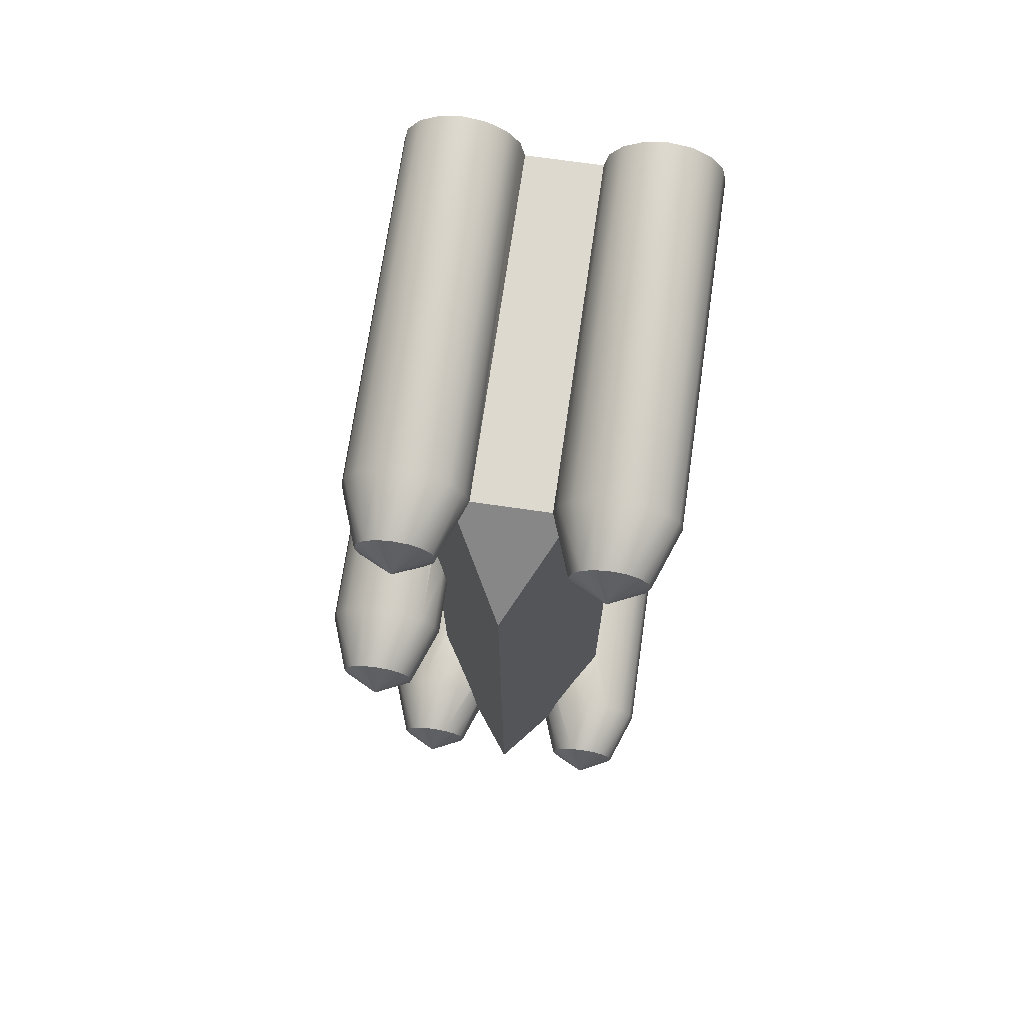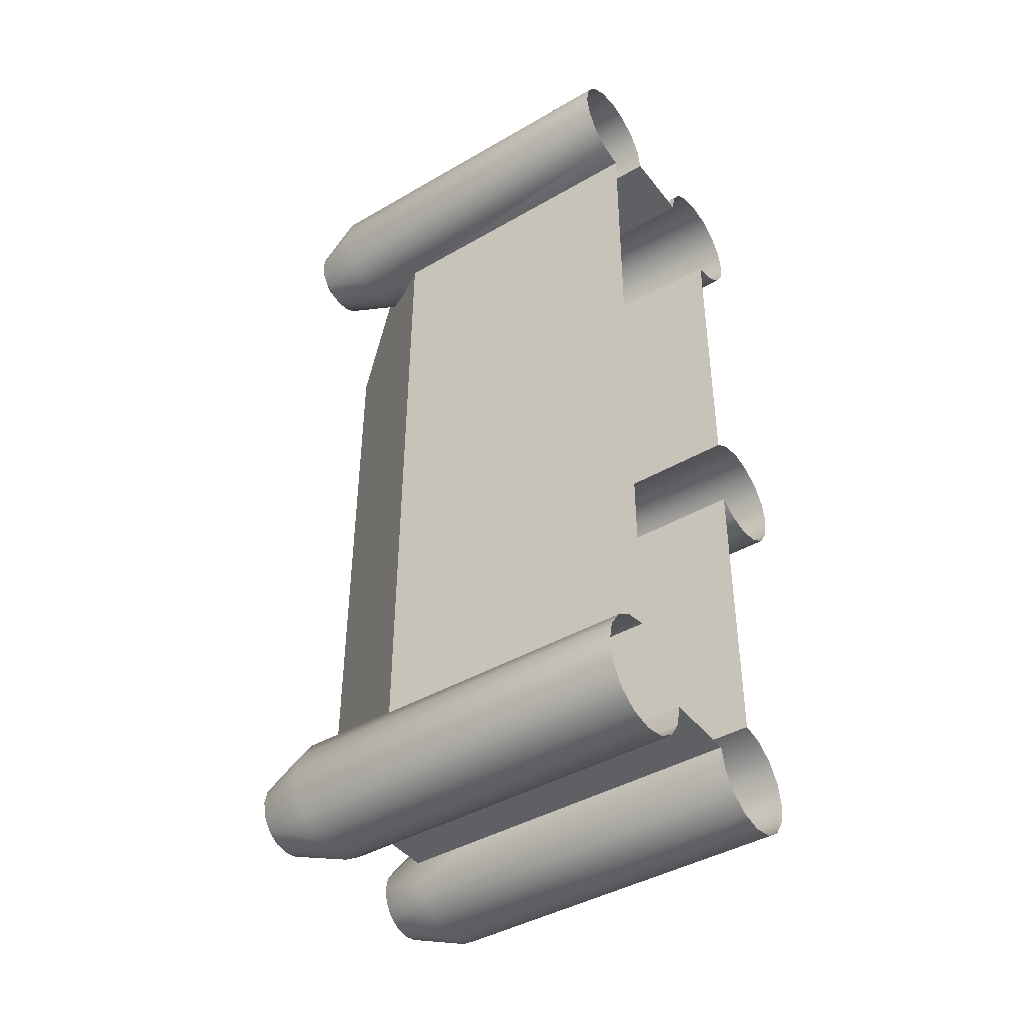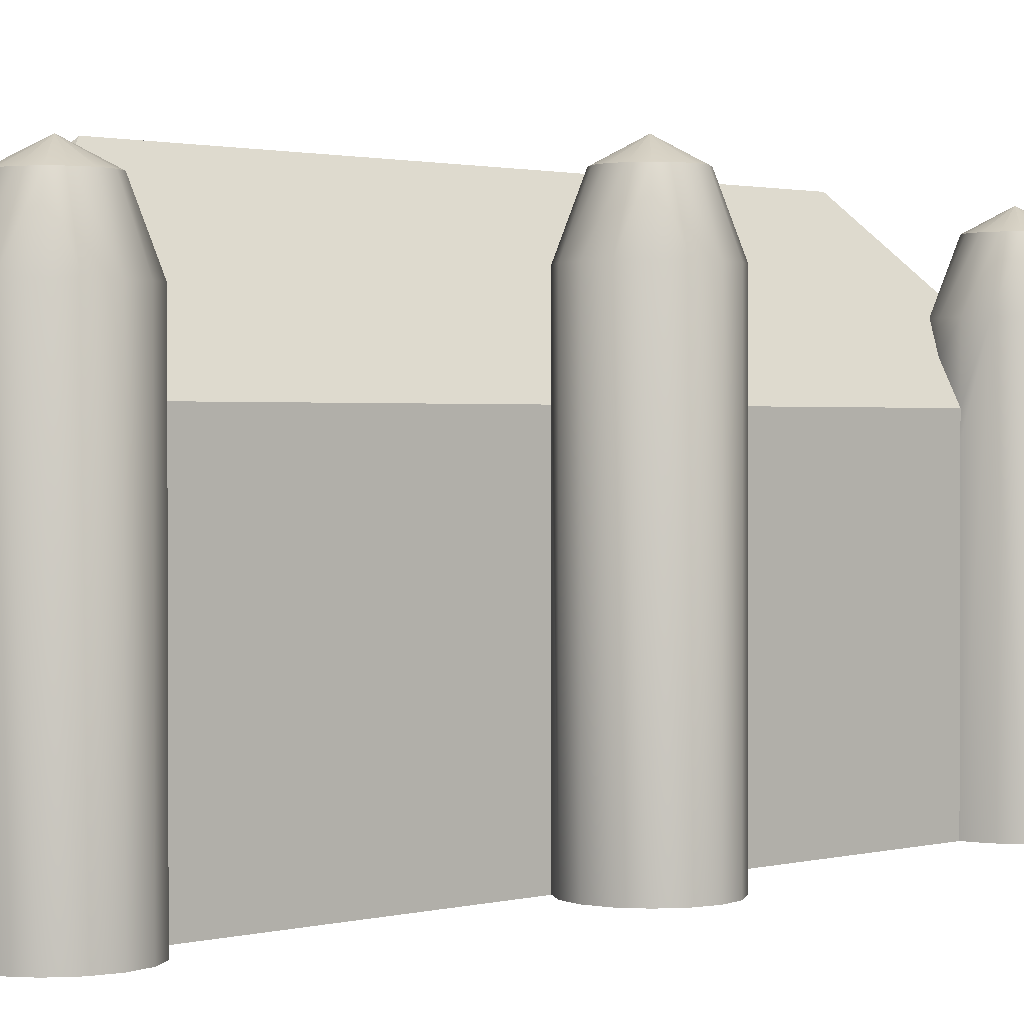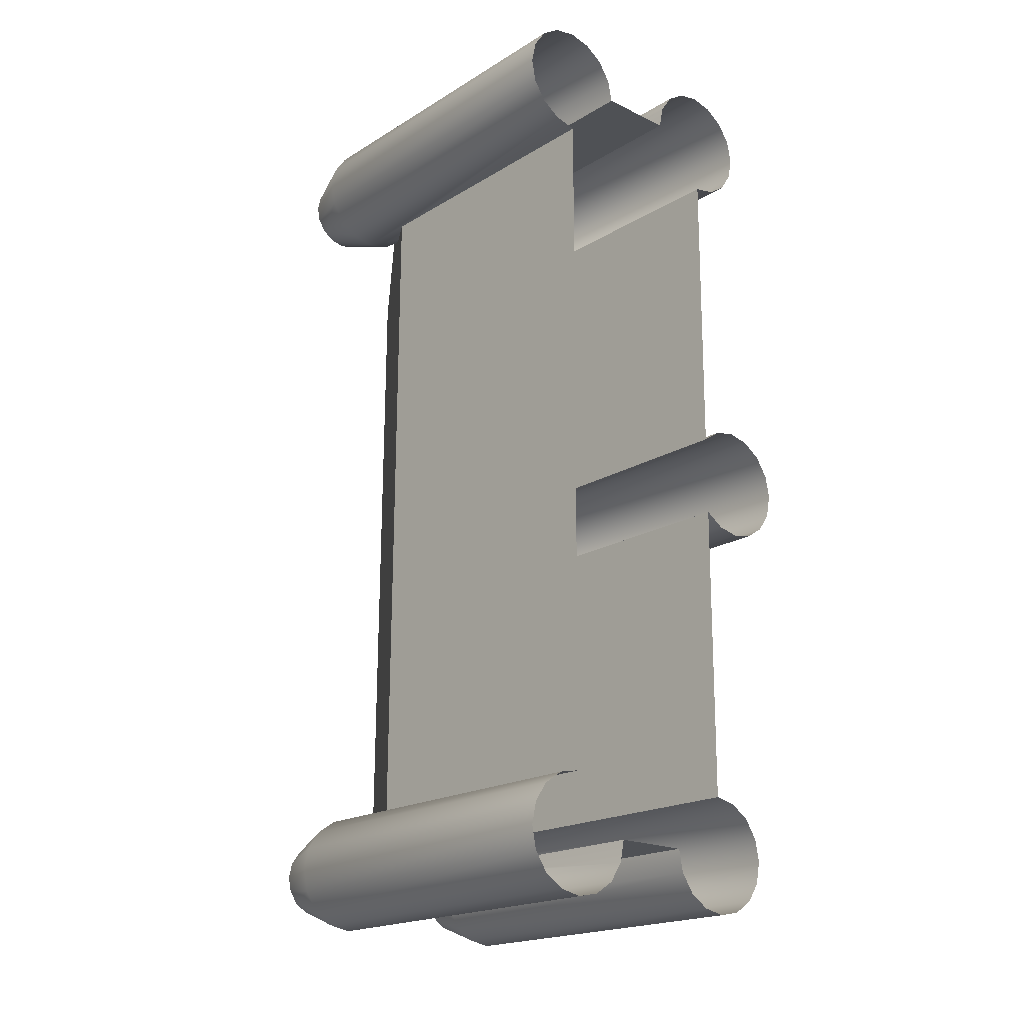
<metadata>
{"format":"obj","ext":"obj","renderer":"f3d","projection":"perspective","resolution":1024,"background":"white","views":[{"elev":71.8,"azim":8.3,"up":"+Y"},{"elev":-42.5,"azim":124.8,"up":"+Y"},{"elev":1.3,"azim":-133.6,"up":"+Z"},{"elev":-19.5,"azim":138.4,"up":"+Y"}]}
</metadata>
<code>
v  -0.1401 28.81 0
v  -0.1147 23.61 0
v  -0.13 28.81 18.51
v  -0.1046 23.61 18.51
v  -0.0793 18.41 18.51
v  -0.0894 18.41 0
v  -0.1038 23.61 20.01
v  -0.0785 18.41 20.01
v  -0.054 13.2 18.51
v  -0.0532 13.2 20.01
v  -0.0641 13.2 0
v  -0.0287 8 18.51
v  -0.0388 8 0
v  -0.0279 8 20.01
v  3.39 5.071 25.26
v  6.569 10.03 30.21
v  3.346 5.407 25.2
v  3.131 58.24 25.26
v  3.091 57.9 25.2
v  6.359 53.31 30.21
v  2.777 6.81 24.33
v  2.535 56.5 24.33
v  -0.2578 55.28 20.01
v  -0.2325 50.08 20.01
v  1.273 55.59 22.37
v  1.506 7.703 22.37
v  2.698 6.915 24.21
v  2.457 56.39 24.21
v  -0.1566 34.47 20.01
v  0.7175 33.17 21.35
v  -0.1819 39.67 20.01
v  -0.1292 28.81 20.01
v  0.7324 30.11 21.35
v  1.03 31.65 21.82
v  -0.2072 44.87 20.01
v  -0.2586 55.28 18.51
v  -0.2333 50.08 18.51
v  -0.2687 55.28 0
v  -0.2434 50.08 0
v  -0.2182 44.87 0
v  -0.208 44.87 18.51
v  -0.1929 39.67 0
v  -0.1828 39.67 18.51
v  -0.1575 34.47 18.51
v  -0.1676 34.47 0
v  -1.47 35.33 0
v  -1.455 35.33 25.71
v  -0.1535 34.47 25.71
v  -3.002 35.63 0
v  -2.988 35.63 25.71
v  -4.531 35.31 0
v  -4.517 35.31 25.71
v  -5.824 34.44 0
v  -5.81 34.44 25.71
v  -6.685 33.14 0
v  -6.671 33.14 25.71
v  -6.982 31.61 0
v  -6.968 31.61 25.71
v  -6.67 30.08 0
v  -6.656 30.08 25.71
v  -5.797 28.78 0
v  -5.783 28.78 25.71
v  -4.495 27.92 0
v  -4.481 27.92 25.71
v  -2.963 27.63 0
v  -2.949 27.63 25.71
v  -1.433 27.94 0
v  -1.419 27.94 25.71
v  -0.126 28.81 25.71
v  0.7347 30.11 25.71
v  1.032 31.65 25.71
v  0.7199 33.17 25.71
v  -0.6263 32.61 29.67
v  -1.18 33.43 29.67
v  -0.4284 31.64 29.67
v  -0.6168 30.67 29.67
v  -2.965 31.63 31.01
v  -2.006 33.98 29.67
v  -2.978 34.16 29.67
v  -3.949 33.97 29.67
v  -4.769 33.41 29.67
v  -5.315 32.59 29.67
v  -5.504 31.61 29.67
v  -5.306 30.64 29.67
v  -4.752 29.82 29.67
v  -3.926 29.28 29.67
v  -2.954 29.09 29.67
v  -1.984 29.29 29.67
v  -1.163 29.84 29.67
v  -1.801 55.58 0
v  -1.788 55.58 24.21
v  -0.2555 55.28 24.21
v  1.274 55.59 24.21
v  0.7097 56.94 28.17
v  1.53 57.49 28.17
v  2.076 58.32 28.17
v  3.725 59.3 24.21
v  2.265 59.29 28.17
v  9.533 58.27 25.26
v  8.928 59.32 24.2
v  9.577 57.94 25.19
v  9.791 5.102 25.26
v  9.832 5.439 25.19
v  10.14 56.53 24.33
v  10.39 6.847 24.32
v  12.95 55.34 20
v  11.41 55.64 22.37
v  12.97 50.09 20
v  13.17 8.064 20
v  13.15 13.32 20
v  11.65 7.752 22.37
v  10.22 56.43 24.2
v  13 44.84 20
v  13.02 39.58 20
v  13.05 34.33 20
v  13.07 29.08 20
v  13.1 23.82 20
v  13.12 18.57 20
v  10.46 6.953 24.2
v  13.1 23.82 18.5
v  13.07 29.08 18.5
v  13.09 23.82 0
v  13.06 29.08 0
v  13.04 34.33 0
v  13.05 34.33 18.5
v  13.01 39.58 0
v  13.02 39.58 18.5
v  12.99 44.84 0
v  13 44.84 18.5
v  12.96 50.09 0
v  12.97 50.09 18.5
v  12.93 55.34 0
v  12.94 55.34 18.5
v  14.46 55.66 0
v  14.48 55.66 24.2
v  12.95 55.34 24.2
v  15.76 56.53 0
v  15.77 56.53 24.2
v  16.62 57.83 0
v  16.63 57.83 24.2
v  16.91 59.36 0
v  16.93 59.36 24.2
v  16.6 60.89 0
v  16.62 60.89 24.2
v  15.73 62.19 0
v  15.74 62.19 24.2
v  14.43 63.05 0
v  14.44 63.05 24.2
v  12.9 63.34 0
v  12.91 63.34 24.2
v  11.37 63.03 0
v  11.38 63.03 24.2
v  10.07 62.16 0
v  10.09 62.16 24.2
v  9.212 60.86 0
v  9.225 60.86 24.2
v  8.915 59.32 0
v  8.926 59.32 20
v  8.925 59.32 18.5
v  3.712 59.3 0
v  3.722 59.3 18.51
v  3.4 60.83 0
v  3.413 60.83 24.21
v  3.723 59.3 20.01
v  2.526 62.12 0
v  2.54 62.12 24.21
v  1.225 62.98 0
v  1.238 62.98 24.21
v  -0.3076 63.28 0
v  -0.2944 63.28 24.21
v  -1.837 62.97 0
v  -1.824 62.97 24.21
v  -3.13 62.09 0
v  -3.117 62.09 24.21
v  -3.991 60.79 0
v  -3.978 60.79 24.21
v  -4.288 59.26 0
v  -4.275 59.26 24.21
v  -3.976 57.73 0
v  -3.963 57.73 24.21
v  -3.103 56.44 0
v  -3.09 56.44 24.21
v  -1.232 56.93 28.17
v  -2.058 57.48 28.17
v  -0.2604 56.74 28.17
v  -0.272 59.28 29.51
v  2.067 60.26 28.17
v  1.513 61.08 28.17
v  0.6869 61.63 28.17
v  -0.2851 61.82 28.17
v  -1.255 61.62 28.17
v  -2.076 61.06 28.17
v  -2.622 60.24 28.17
v  -2.81 59.27 28.17
v  -2.612 58.3 28.17
v  10.39 59.33 28.16
v  10.58 60.3 28.16
v  12.93 59.34 29.5
v  10.59 58.36 28.16
v  11.14 57.54 28.16
v  11.42 55.64 24.2
v  11.97 56.99 28.16
v  12.94 56.81 28.16
v  13.91 57 28.16
v  14.73 57.56 28.16
v  15.28 58.38 28.16
v  15.47 59.36 28.16
v  15.27 60.33 28.16
v  14.72 61.15 28.16
v  13.89 61.69 28.16
v  12.92 61.88 28.16
v  11.95 61.68 28.16
v  11.13 61.13 28.16
v  13.11 18.57 0
v  13.12 18.57 18.5
v  13.15 13.32 18.5
v  13.14 13.32 0
v  13.16 8.064 0
v  13.17 8.064 18.5
v  14.7 7.767 0
v  14.71 7.767 24.2
v  13.18 8.064 24.2
v  11.65 7.752 24.2
v  12.22 6.404 28.16
v  11.4 5.85 28.16
v  10.85 5.024 28.16
v  9.197 4.045 24.2
v  10.66 4.052 28.16
v  3.994 4.019 24.21
v  2.534 4.012 28.17
v  2.336 4.982 28.17
v  1.782 5.803 28.17
v  1.507 7.703 24.21
v  0.9557 6.349 28.17
v  -0.0256 8 24.21
v  -1.555 7.688 24.21
v  -1.568 7.688 0
v  -2.861 6.815 0
v  -2.848 6.815 24.21
v  -3.722 5.513 0
v  -3.709 5.513 24.21
v  -4.019 3.981 0
v  -4.006 3.981 24.21
v  -3.707 2.451 0
v  -3.694 2.451 24.21
v  -2.834 1.158 0
v  -2.821 1.158 24.21
v  -1.532 0.2971 0
v  -1.519 0.2971 24.21
v  0 0 0
v  0.0133 0 24.21
v  1.542 0.3119 24.21
v  1.529 0.3119 0
v  0.9785 1.66 28.17
v  0.0083 1.462 28.17
v  2.836 1.185 24.21
v  1.799 2.214 28.17
v  2.823 1.185 0
v  3.683 2.487 0
v  3.697 2.487 24.21
v  3.981 4.019 0
v  3.991 4.019 20.01
v  3.991 4.019 18.51
v  2.345 3.04 28.17
v  -0.0033 4 29.51
v  -0.0163 6.538 28.17
v  -0.9865 6.34 28.17
v  -1.807 5.786 28.17
v  -2.353 4.96 28.17
v  -2.542 3.988 28.17
v  -2.344 3.018 28.17
v  -1.79 2.197 28.17
v  -0.9637 1.651 28.17
v  9.194 4.045 18.5
v  9.183 4.045 0
v  9.194 4.045 20
v  9.495 2.515 0
v  9.508 2.515 24.2
v  10.37 1.222 0
v  10.38 1.222 24.2
v  11.67 0.3612 0
v  11.68 0.3612 24.2
v  13.2 0.0642 0
v  13.22 0.0642 24.2
v  14.73 0.3761 0
v  14.75 0.3761 24.2
v  16.03 1.25 0
v  16.04 1.25 24.2
v  16.89 2.551 0
v  16.9 2.551 24.2
v  17.18 4.084 0
v  17.2 4.084 24.2
v  16.87 5.613 0
v  16.88 5.613 24.2
v  16 6.906 0
v  16.01 6.906 24.2
v  14.16 6.413 28.16
v  14.98 5.867 28.16
v  13.19 6.602 28.16
v  13.2 4.064 29.5
v  10.86 3.082 28.16
v  11.41 2.261 28.16
v  12.24 1.715 28.16
v  13.21 1.526 28.16
v  14.18 1.724 28.16
v  15 2.279 28.16
v  15.55 3.104 28.16
v  15.74 4.077 28.16
v  15.54 5.047 28.16
o DEU_604_KARLSRUHE_SCHLOSS_S
g DEU_604_KARLSRUHE_SCHLOSS_S
f 1 2 3
f 3 2 4
f 5 4 6
f 6 4 2
f 4 5 7
f 7 5 8
f 5 9 8
f 8 9 10
f 9 5 11
f 11 5 6
f 9 11 12
f 12 11 13
f 14 10 12
f 12 10 9
f 15 16 17
f 18 19 20
f 17 16 21
f 19 22 20
f 23 24 25
f 14 26 10
f 16 20 21
f 21 20 27
f 27 20 26
f 26 20 10
f 10 20 8
f 8 20 7
f 22 28 20
f 29 30 31
f 32 7 33
f 7 20 33
f 33 20 34
f 34 20 30
f 30 20 31
f 31 20 35
f 35 20 24
f 28 25 20
f 24 20 25
f 36 37 23
f 23 37 24
f 38 39 36
f 36 39 37
f 39 40 37
f 37 40 41
f 40 42 41
f 41 42 43
f 44 43 45
f 45 43 42
f 29 31 44
f 44 31 43
f 41 43 35
f 35 43 31
f 37 41 24
f 24 41 35
f 45 46 44
f 47 48 46
f 46 48 44
f 48 29 44
f 46 49 47
f 47 49 50
f 49 51 50
f 50 51 52
f 51 53 52
f 52 53 54
f 53 55 54
f 54 55 56
f 55 57 56
f 56 57 58
f 57 59 58
f 58 59 60
f 59 61 60
f 60 61 62
f 61 63 62
f 62 63 64
f 63 65 64
f 64 65 66
f 65 67 66
f 66 67 68
f 67 1 68
f 1 3 68
f 3 32 68
f 32 69 68
f 3 4 32
f 32 4 7
f 32 33 69
f 69 33 70
f 33 34 70
f 70 34 71
f 71 34 72
f 72 34 30
f 72 30 48
f 48 30 29
f 73 72 74
f 74 72 48
f 75 71 73
f 73 71 72
f 70 71 76
f 76 71 75
f 76 75 77
f 75 73 77
f 73 74 77
f 74 78 77
f 47 78 48
f 48 78 74
f 50 79 47
f 47 79 78
f 52 80 50
f 50 80 79
f 54 81 52
f 52 81 80
f 82 81 56
f 56 81 54
f 81 82 77
f 82 83 77
f 83 82 58
f 58 82 56
f 60 84 58
f 58 84 83
f 62 85 60
f 60 85 84
f 64 86 62
f 62 86 85
f 66 87 64
f 64 87 86
f 68 88 66
f 66 88 87
f 69 89 68
f 68 89 88
f 69 70 89
f 89 70 76
f 89 76 77
f 88 89 77
f 87 88 77
f 86 87 77
f 85 86 77
f 84 85 77
f 83 84 77
f 80 81 77
f 79 80 77
f 78 79 77
f 90 38 91
f 92 91 23
f 38 36 91
f 36 23 91
f 23 25 92
f 92 25 93
f 93 25 28
f 93 28 94
f 28 22 94
f 22 95 94
f 22 19 95
f 95 19 96
f 97 98 18
f 19 18 96
f 18 98 96
f 20 99 18
f 18 99 97
f 99 100 97
f 99 20 101
f 102 103 16
f 101 20 104
f 103 105 16
f 106 107 108
f 109 110 111
f 20 16 104
f 104 16 112
f 112 16 107
f 107 16 108
f 108 16 113
f 113 16 114
f 114 16 115
f 115 16 116
f 116 16 117
f 117 16 118
f 118 16 110
f 105 119 16
f 16 119 110
f 119 111 110
f 120 121 117
f 117 121 116
f 122 123 120
f 120 123 121
f 123 124 121
f 121 124 125
f 124 126 125
f 125 126 127
f 126 128 127
f 127 128 129
f 128 130 129
f 129 130 131
f 130 132 131
f 131 132 133
f 132 134 133
f 135 136 134
f 136 106 134
f 134 106 133
f 134 137 135
f 135 137 138
f 137 139 138
f 138 139 140
f 139 141 140
f 140 141 142
f 141 143 142
f 142 143 144
f 143 145 144
f 144 145 146
f 145 147 146
f 146 147 148
f 147 149 148
f 148 149 150
f 149 151 150
f 150 151 152
f 151 153 152
f 152 153 154
f 153 155 154
f 154 155 156
f 155 157 156
f 100 156 158
f 157 159 156
f 159 158 156
f 157 160 159
f 159 160 161
f 160 162 161
f 163 97 162
f 97 164 162
f 162 164 161
f 162 165 163
f 163 165 166
f 165 167 166
f 166 167 168
f 167 169 168
f 168 169 170
f 169 171 170
f 170 171 172
f 171 173 172
f 172 173 174
f 173 175 174
f 174 175 176
f 175 177 176
f 176 177 178
f 177 179 178
f 178 179 180
f 179 181 180
f 180 181 182
f 181 90 182
f 182 90 91
f 91 183 182
f 182 183 184
f 92 185 91
f 91 185 183
f 93 94 92
f 92 94 185
f 185 94 186
f 94 95 186
f 95 96 186
f 96 98 186
f 98 187 186
f 187 98 163
f 163 98 97
f 187 163 188
f 188 163 166
f 188 166 189
f 189 166 168
f 170 190 168
f 168 190 189
f 172 191 170
f 170 191 190
f 174 192 172
f 172 192 191
f 193 192 176
f 176 192 174
f 192 193 186
f 193 194 186
f 194 193 178
f 178 193 176
f 180 195 178
f 178 195 194
f 182 184 180
f 180 184 195
f 195 184 186
f 184 183 186
f 183 185 186
f 194 195 186
f 191 192 186
f 190 191 186
f 189 190 186
f 188 189 186
f 187 188 186
f 97 100 164
f 164 100 158
f 164 158 161
f 161 158 159
f 196 197 100
f 100 197 156
f 197 196 198
f 196 199 198
f 100 99 196
f 101 199 99
f 99 199 196
f 199 101 200
f 200 101 104
f 201 202 112
f 112 202 104
f 200 104 202
f 201 112 107
f 201 107 136
f 136 107 106
f 136 203 201
f 201 203 202
f 135 204 136
f 136 204 203
f 138 205 135
f 135 205 204
f 138 140 205
f 205 140 206
f 140 142 206
f 206 142 207
f 207 142 208
f 208 142 144
f 208 144 209
f 209 144 146
f 148 210 146
f 146 210 209
f 150 211 148
f 148 211 210
f 152 212 150
f 150 212 211
f 154 213 152
f 152 213 212
f 197 213 156
f 156 213 154
f 213 197 198
f 212 213 198
f 211 212 198
f 210 211 198
f 209 210 198
f 208 209 198
f 207 208 198
f 206 207 198
f 205 206 198
f 204 205 198
f 203 204 198
f 202 203 198
f 200 202 198
f 199 200 198
f 108 131 106
f 106 131 133
f 129 131 113
f 113 131 108
f 127 129 114
f 114 129 113
f 125 127 115
f 115 127 114
f 121 125 116
f 116 125 115
f 214 122 215
f 215 122 120
f 215 120 118
f 118 120 117
f 216 215 110
f 110 215 118
f 217 214 216
f 216 214 215
f 218 217 219
f 219 217 216
f 219 216 109
f 109 216 110
f 220 218 221
f 222 221 109
f 218 219 221
f 219 109 221
f 109 111 222
f 222 111 223
f 223 111 119
f 223 119 224
f 119 105 224
f 105 225 224
f 105 103 225
f 225 103 226
f 227 228 102
f 103 102 226
f 102 228 226
f 16 15 102
f 102 15 227
f 227 15 229
f 229 15 230
f 17 231 15
f 15 231 230
f 231 17 232
f 232 17 21
f 233 234 27
f 27 234 21
f 232 21 234
f 233 27 26
f 233 26 235
f 235 26 14
f 235 14 236
f 237 236 13
f 13 236 12
f 236 14 12
f 237 238 236
f 236 238 239
f 238 240 239
f 239 240 241
f 240 242 241
f 241 242 243
f 242 244 243
f 243 244 245
f 244 246 245
f 245 246 247
f 246 248 247
f 247 248 249
f 248 250 249
f 249 250 251
f 252 251 253
f 253 251 250
f 252 254 251
f 251 254 255
f 252 256 254
f 254 256 257
f 252 253 256
f 256 253 258
f 258 259 256
f 256 259 260
f 259 261 260
f 229 260 262
f 261 263 260
f 260 263 262
f 264 260 230
f 230 260 229
f 257 256 264
f 264 256 260
f 257 264 265
f 264 230 265
f 230 231 265
f 231 232 265
f 232 234 265
f 234 266 265
f 235 266 233
f 233 266 234
f 236 267 235
f 235 267 266
f 239 268 236
f 236 268 267
f 269 268 241
f 241 268 239
f 268 269 265
f 269 270 265
f 270 269 243
f 243 269 241
f 245 271 243
f 243 271 270
f 247 272 245
f 245 272 271
f 249 273 247
f 247 273 272
f 251 255 249
f 249 255 273
f 273 255 265
f 255 254 265
f 254 257 265
f 272 273 265
f 271 272 265
f 270 271 265
f 267 268 265
f 266 267 265
f 263 261 274
f 274 261 275
f 276 262 274
f 274 262 263
f 227 229 276
f 276 229 262
f 275 277 274
f 278 227 277
f 227 276 277
f 277 276 274
f 277 279 278
f 278 279 280
f 279 281 280
f 280 281 282
f 281 283 282
f 282 283 284
f 283 285 284
f 284 285 286
f 285 287 286
f 286 287 288
f 287 289 288
f 288 289 290
f 289 291 290
f 290 291 292
f 291 293 292
f 292 293 294
f 293 295 294
f 294 295 296
f 295 220 296
f 296 220 221
f 221 297 296
f 296 297 298
f 222 299 221
f 221 299 297
f 223 224 222
f 222 224 299
f 299 224 300
f 224 225 300
f 225 226 300
f 226 228 300
f 228 301 300
f 278 301 227
f 227 301 228
f 280 302 278
f 278 302 301
f 282 303 280
f 280 303 302
f 284 304 282
f 282 304 303
f 286 305 284
f 284 305 304
f 288 306 286
f 286 306 305
f 288 290 306
f 306 290 307
f 290 292 307
f 307 292 308
f 308 292 309
f 309 292 294
f 309 294 298
f 298 294 296
f 309 298 300
f 298 297 300
f 297 299 300
f 308 309 300
f 307 308 300
f 306 307 300
f 305 306 300
f 304 305 300
f 303 304 300
f 302 303 300
f 301 302 300

</code>
